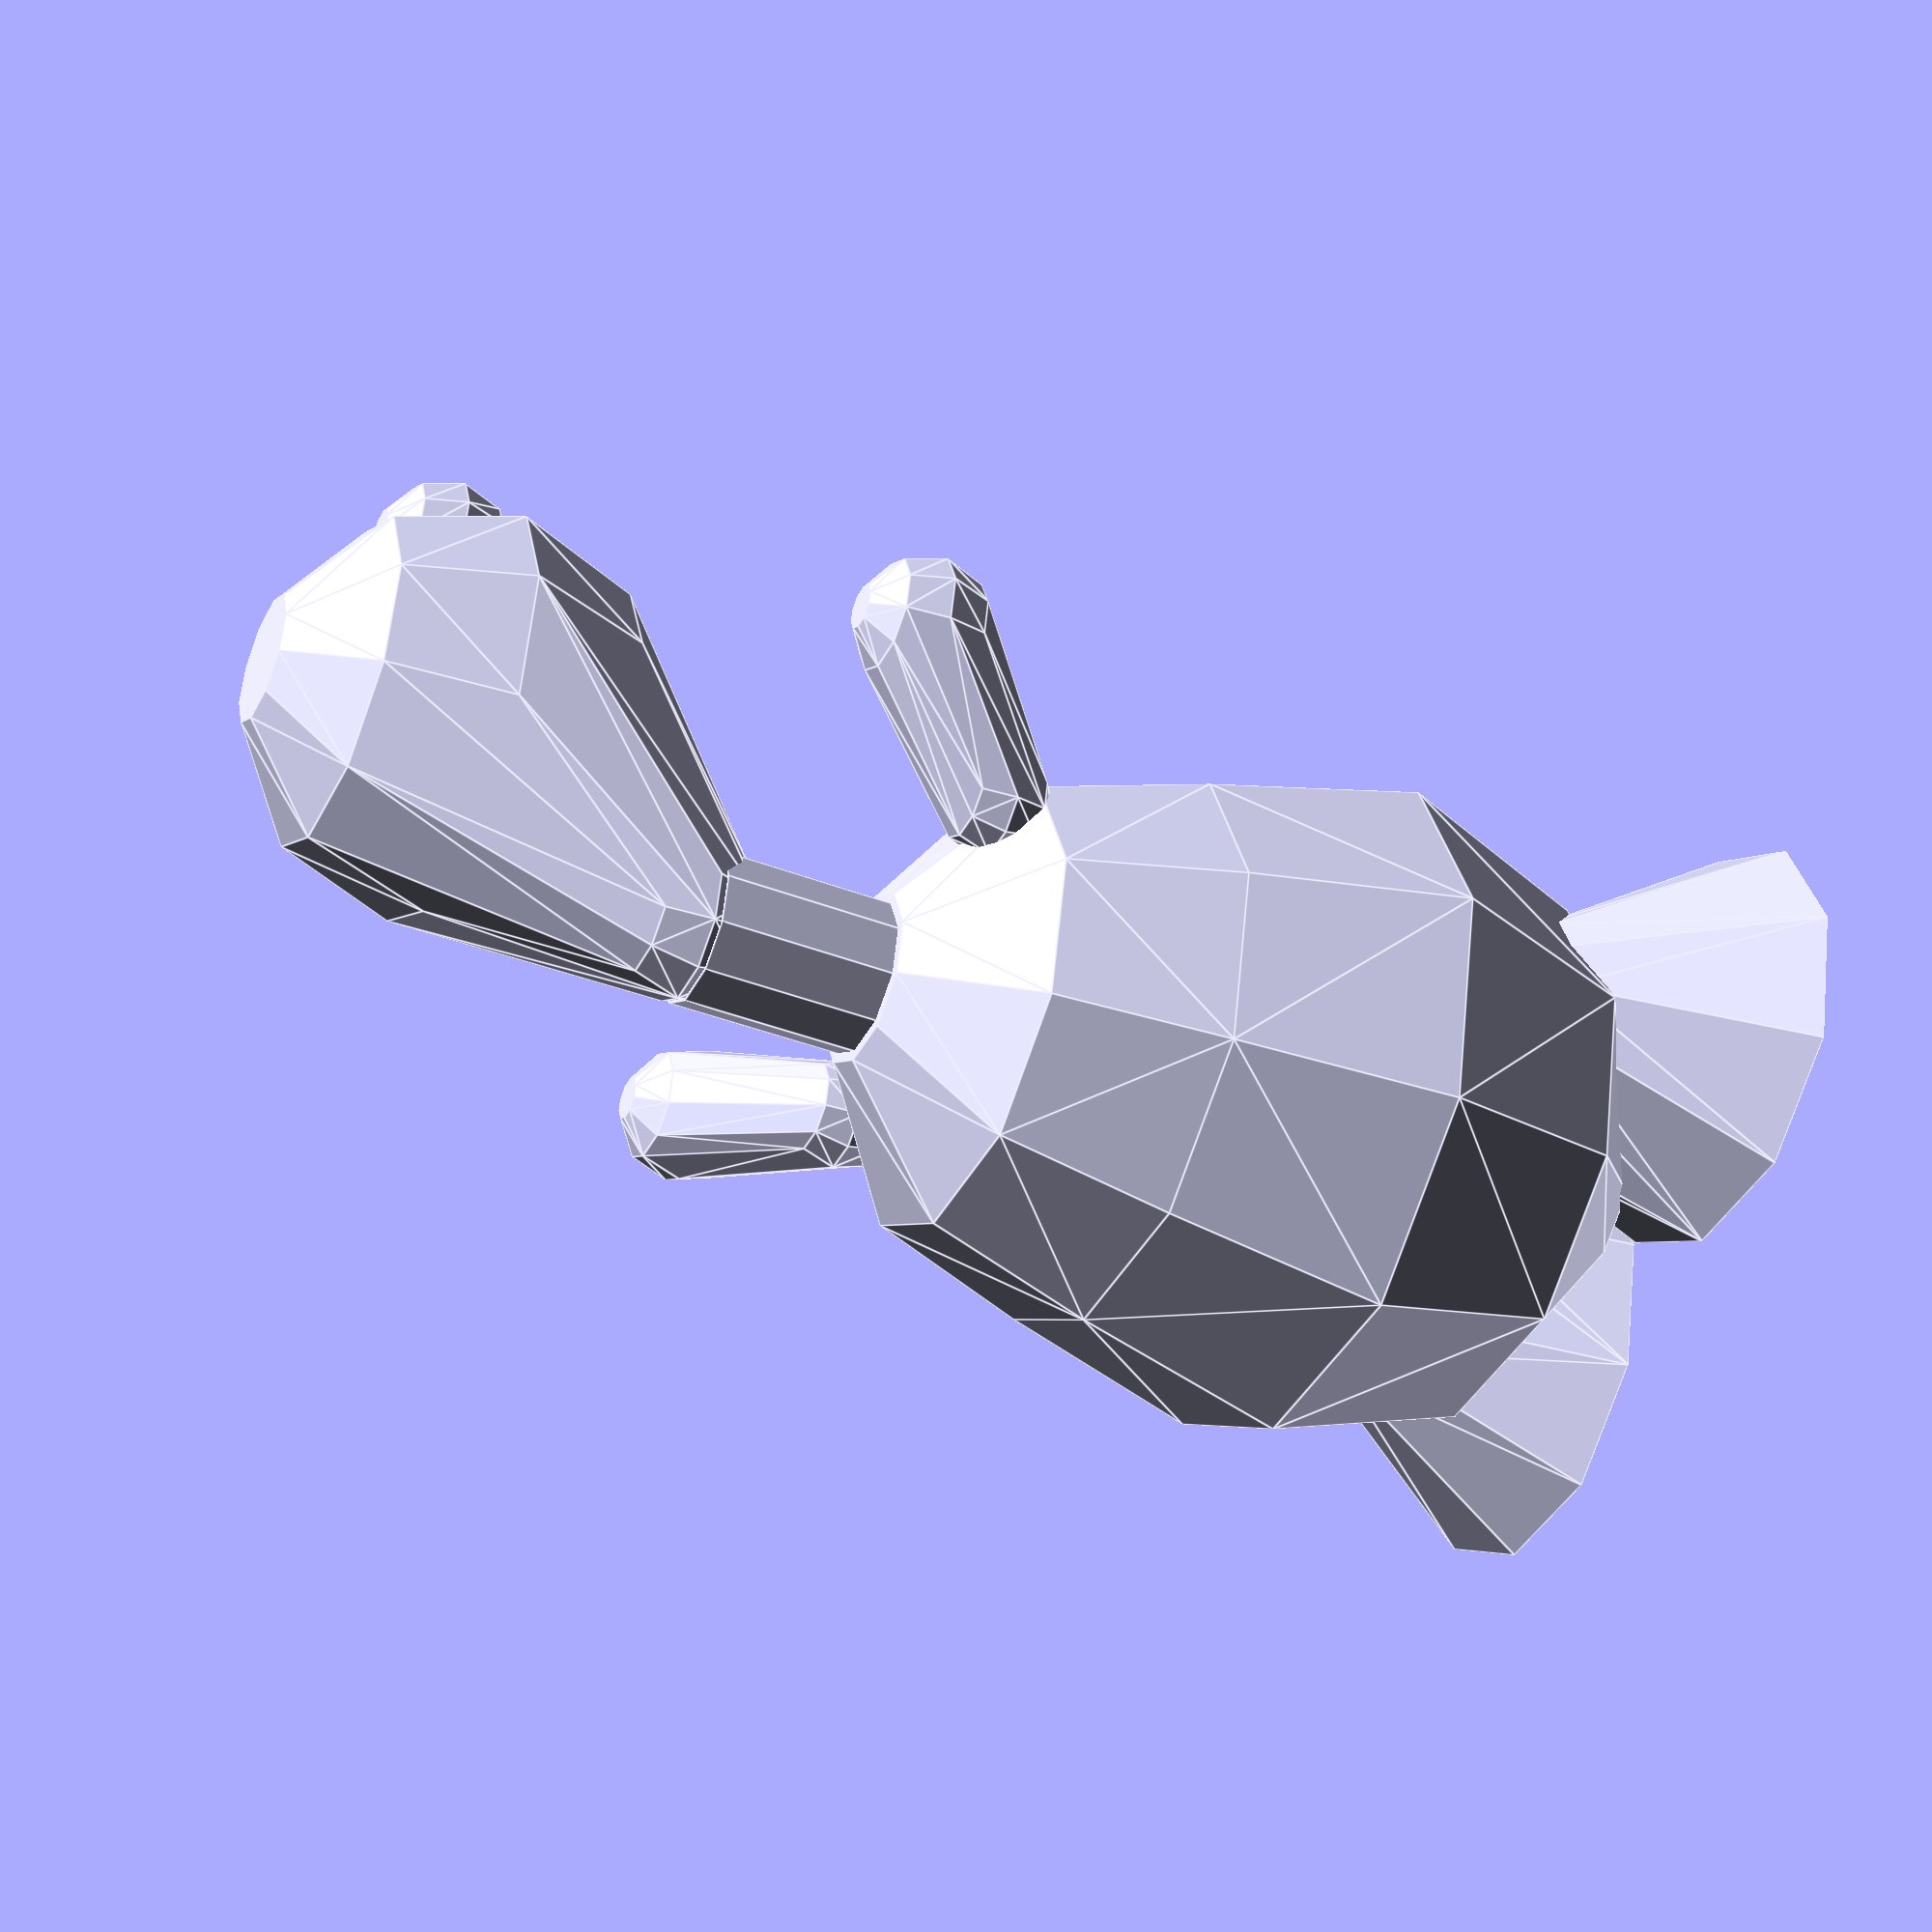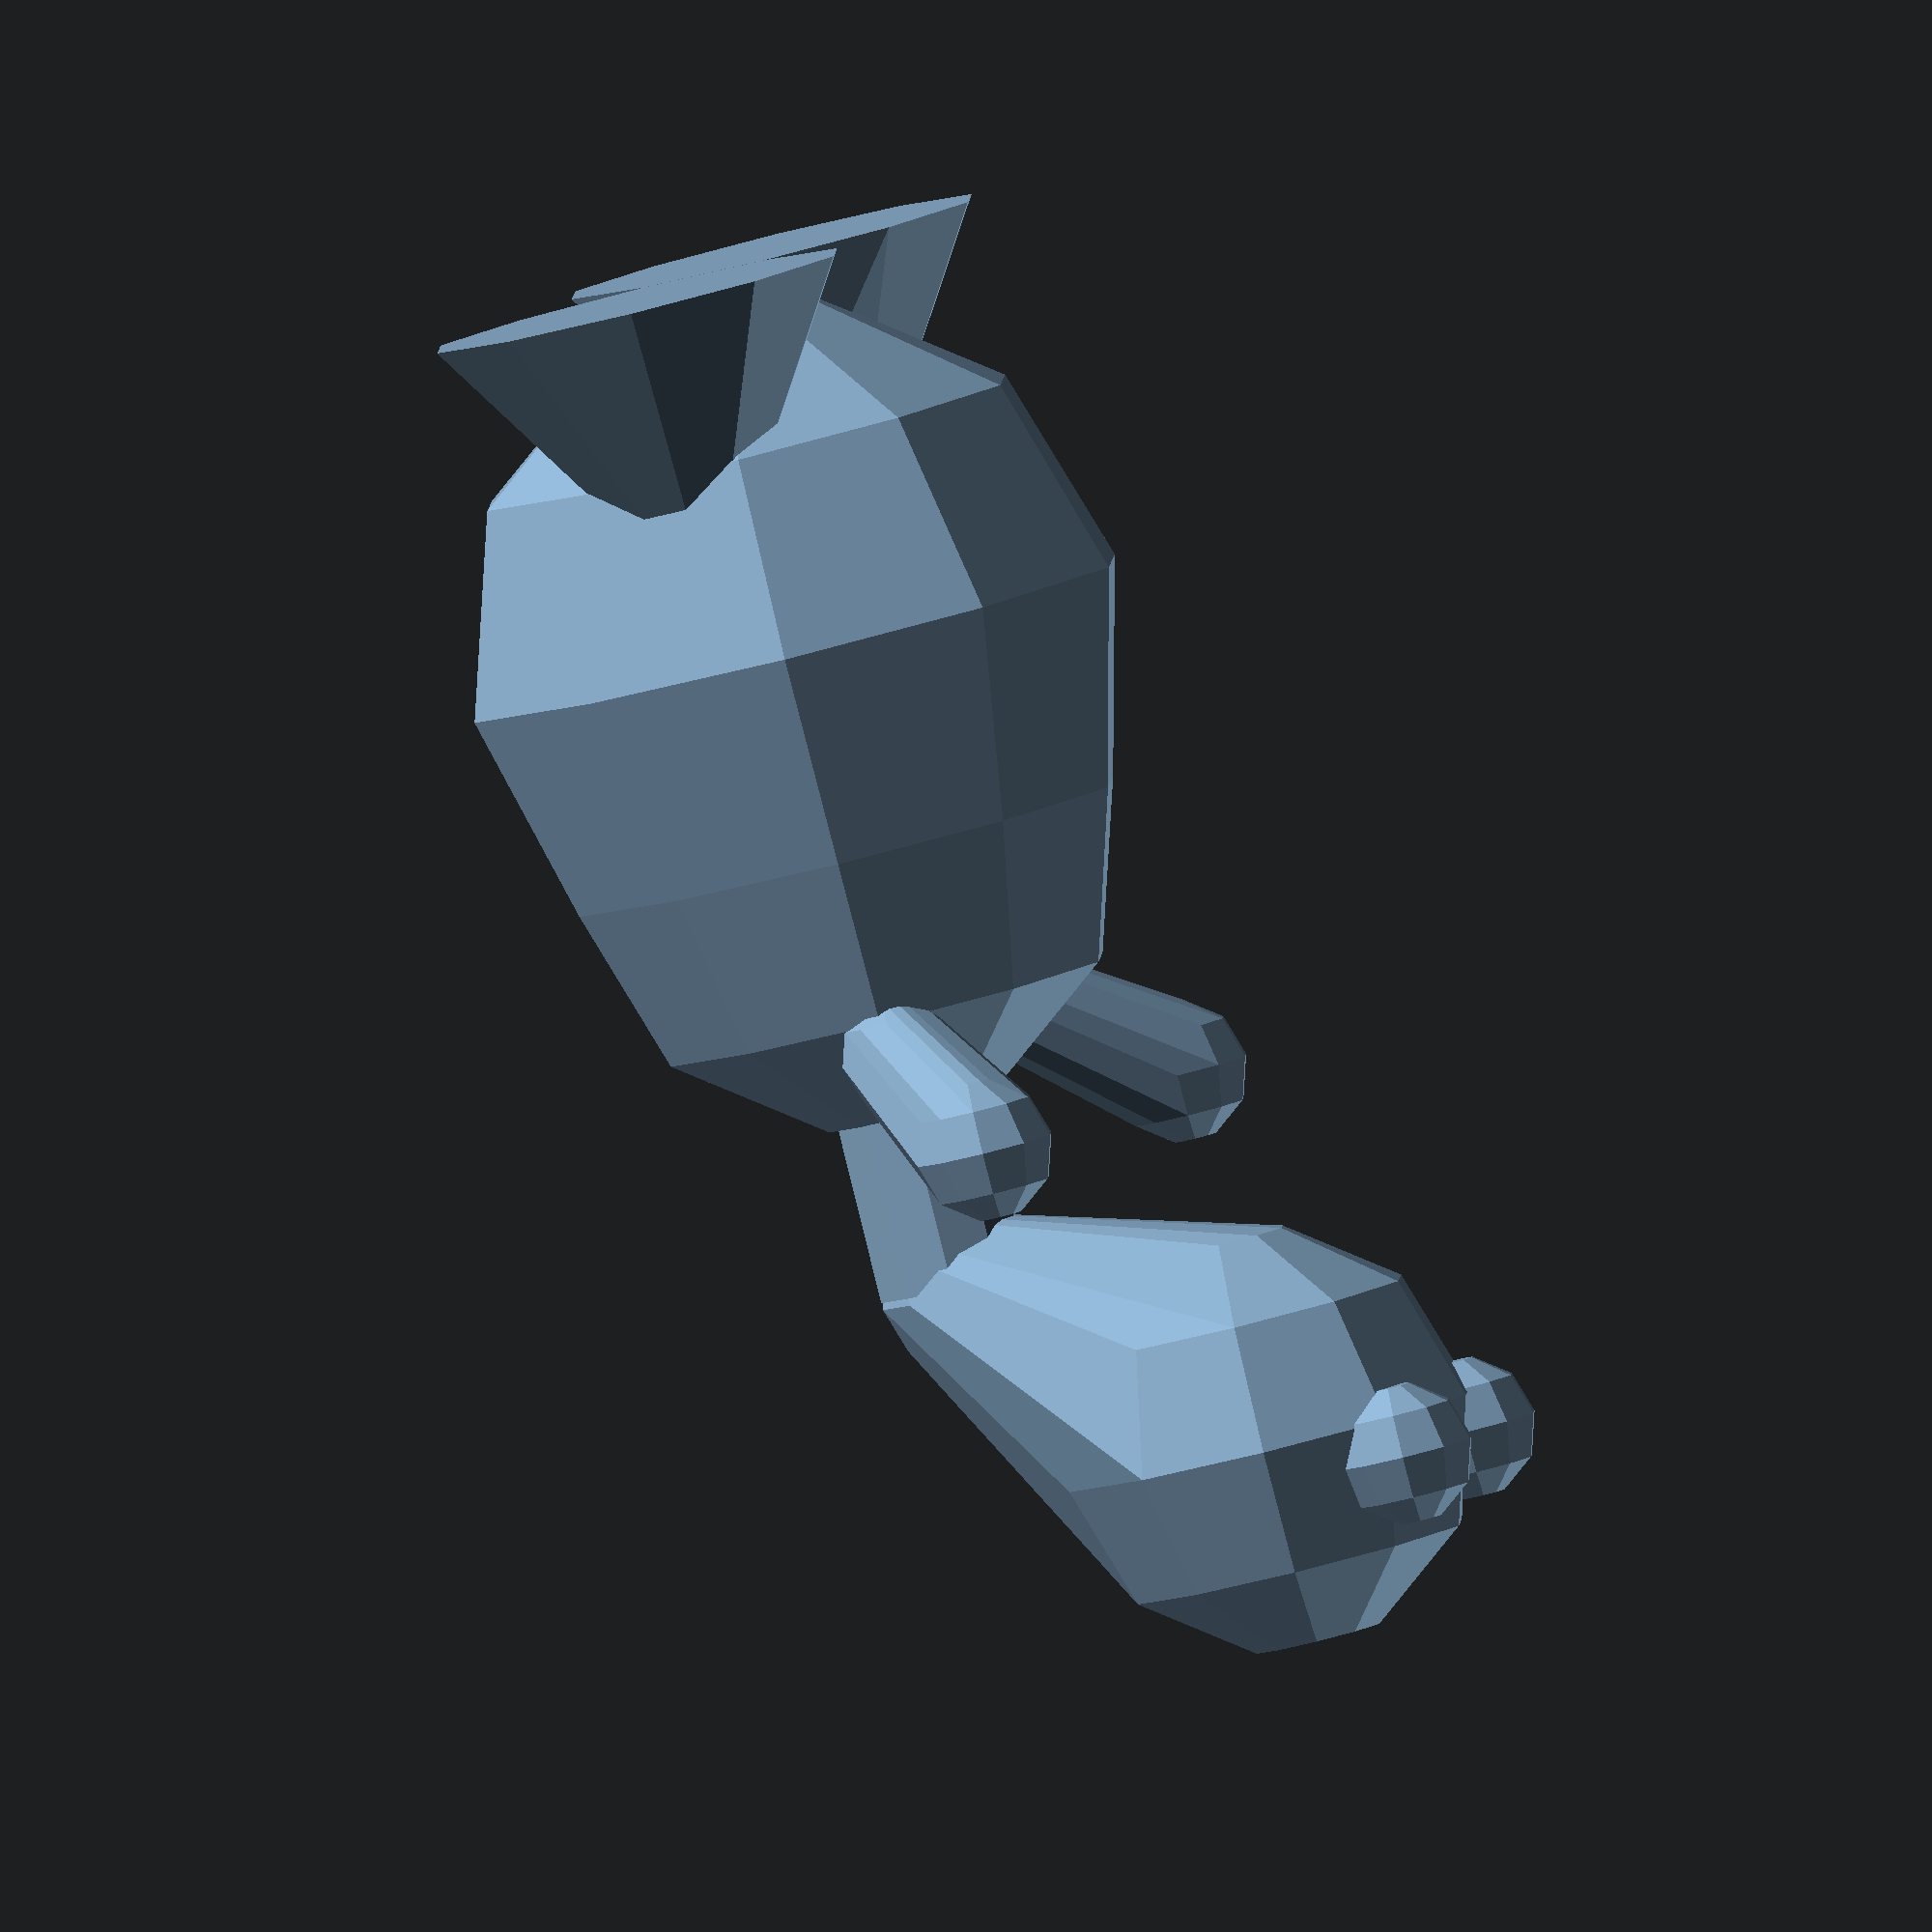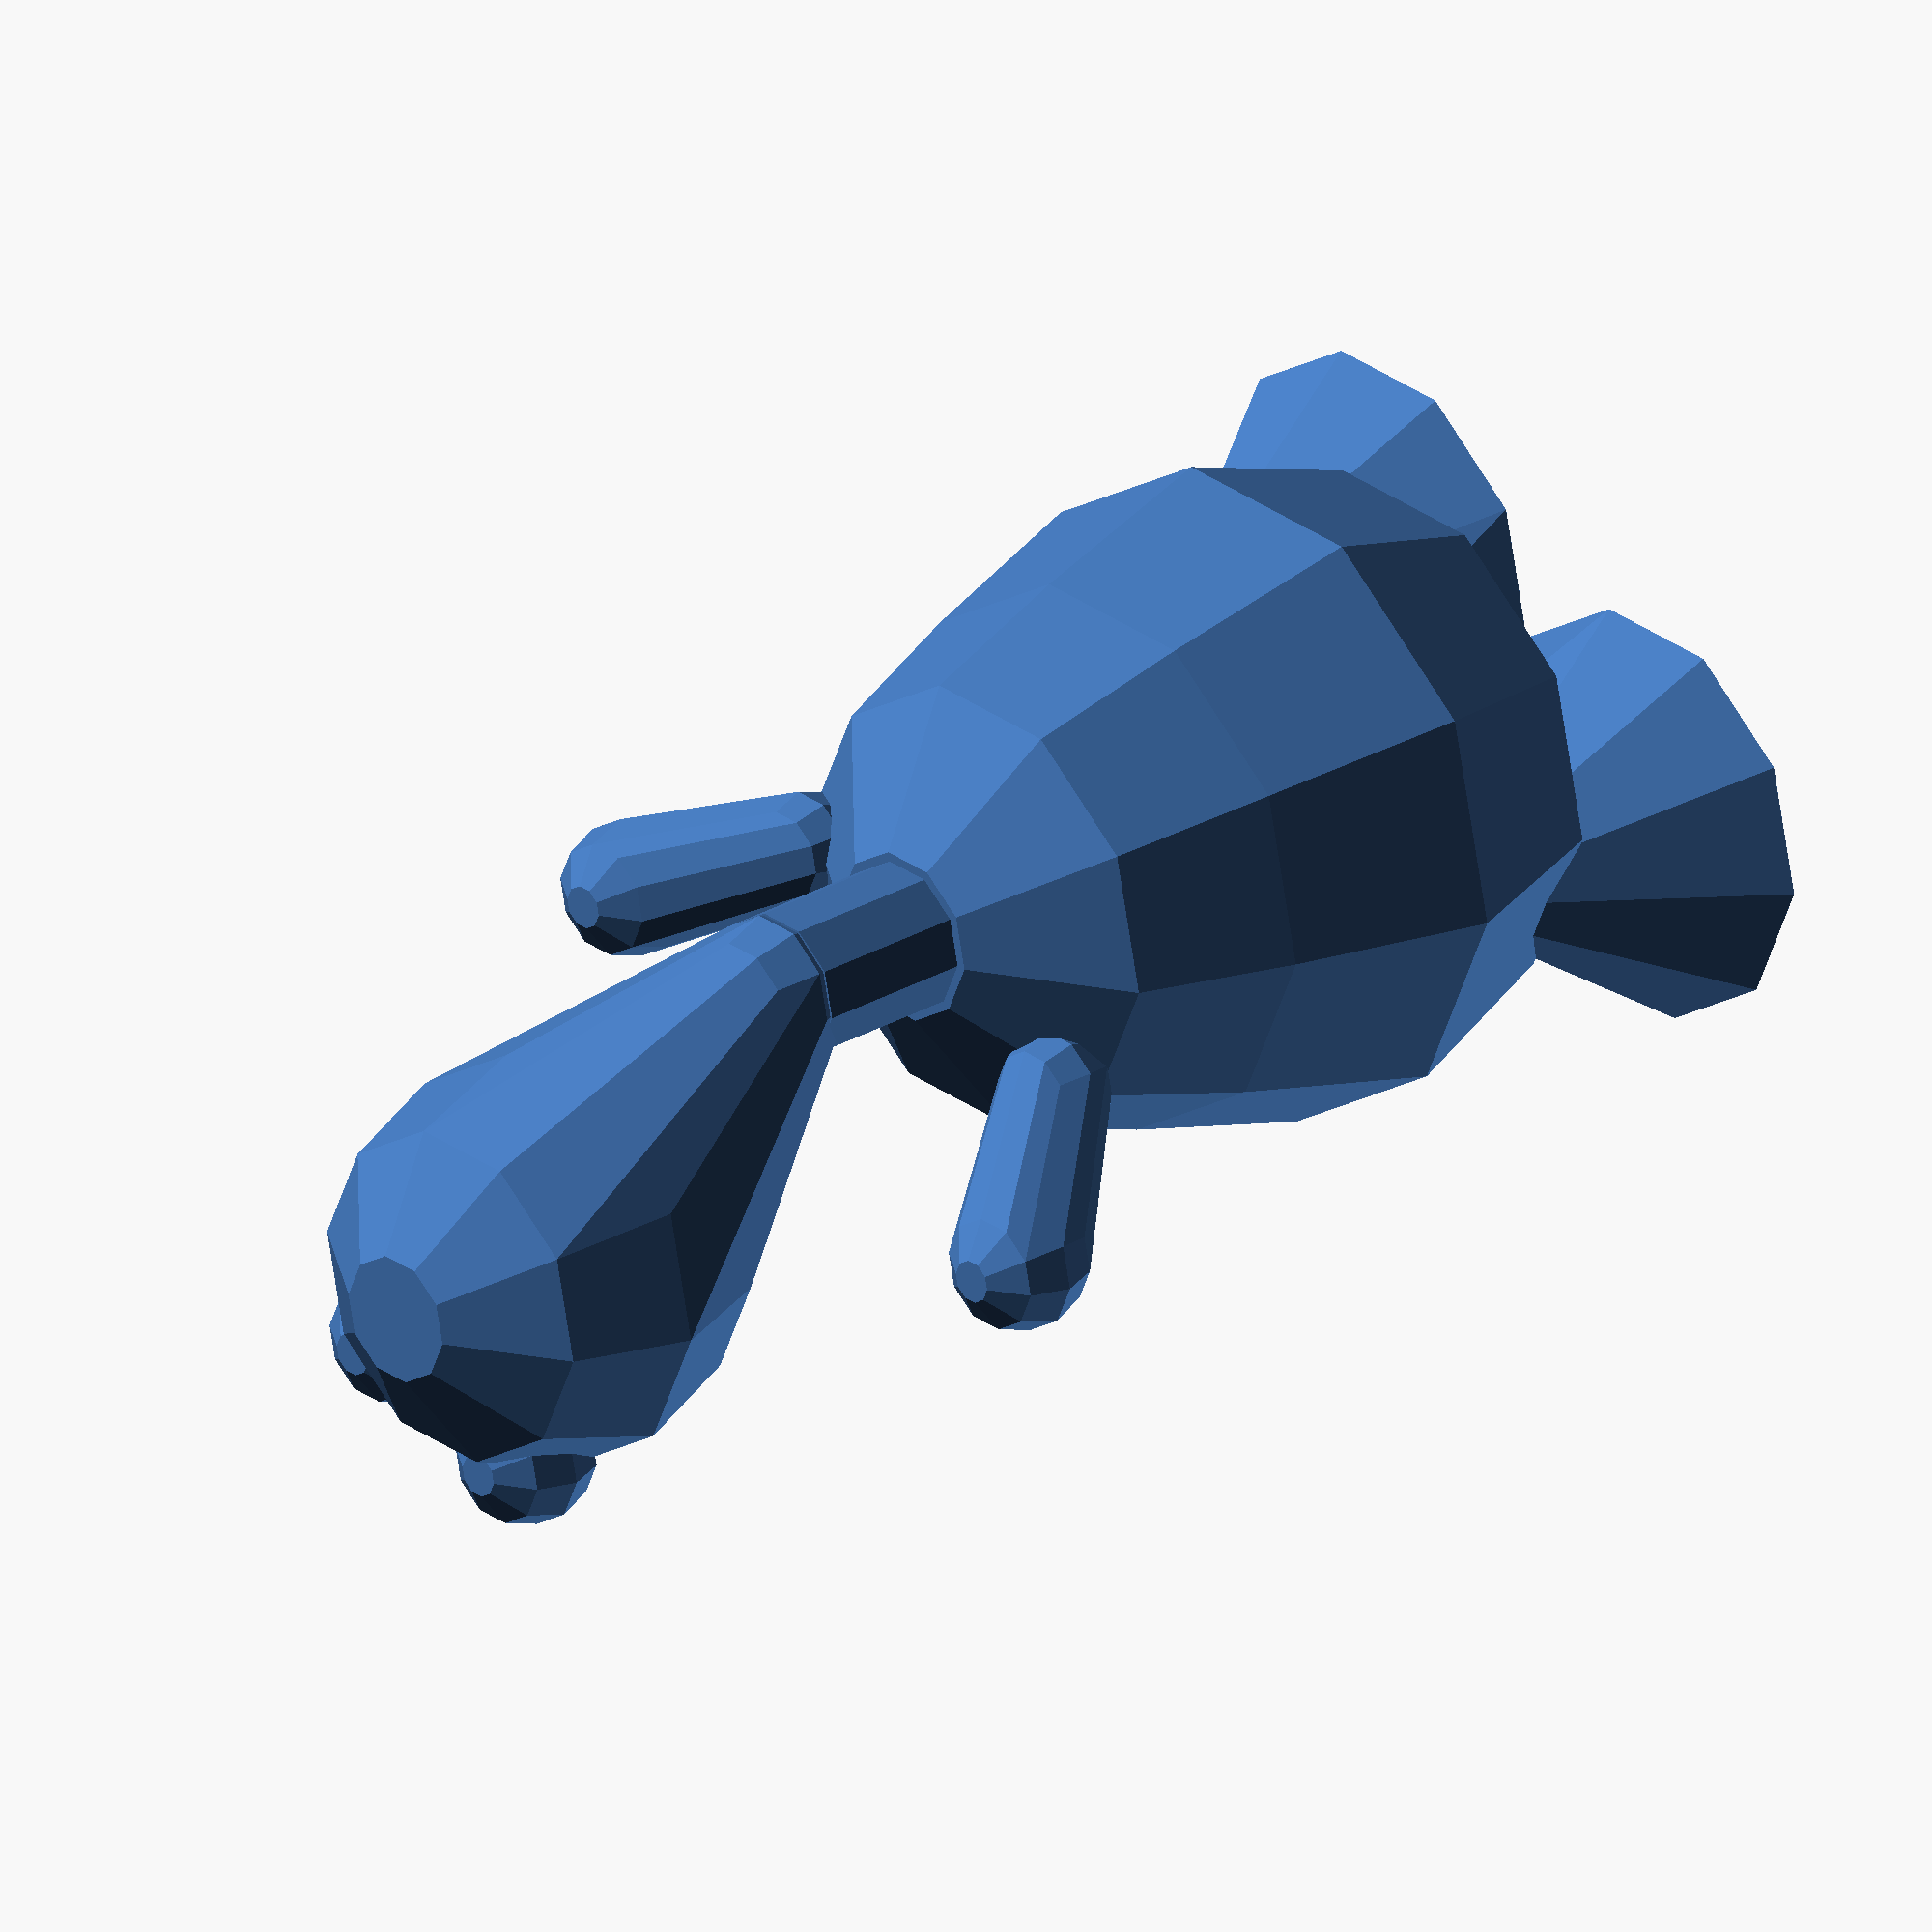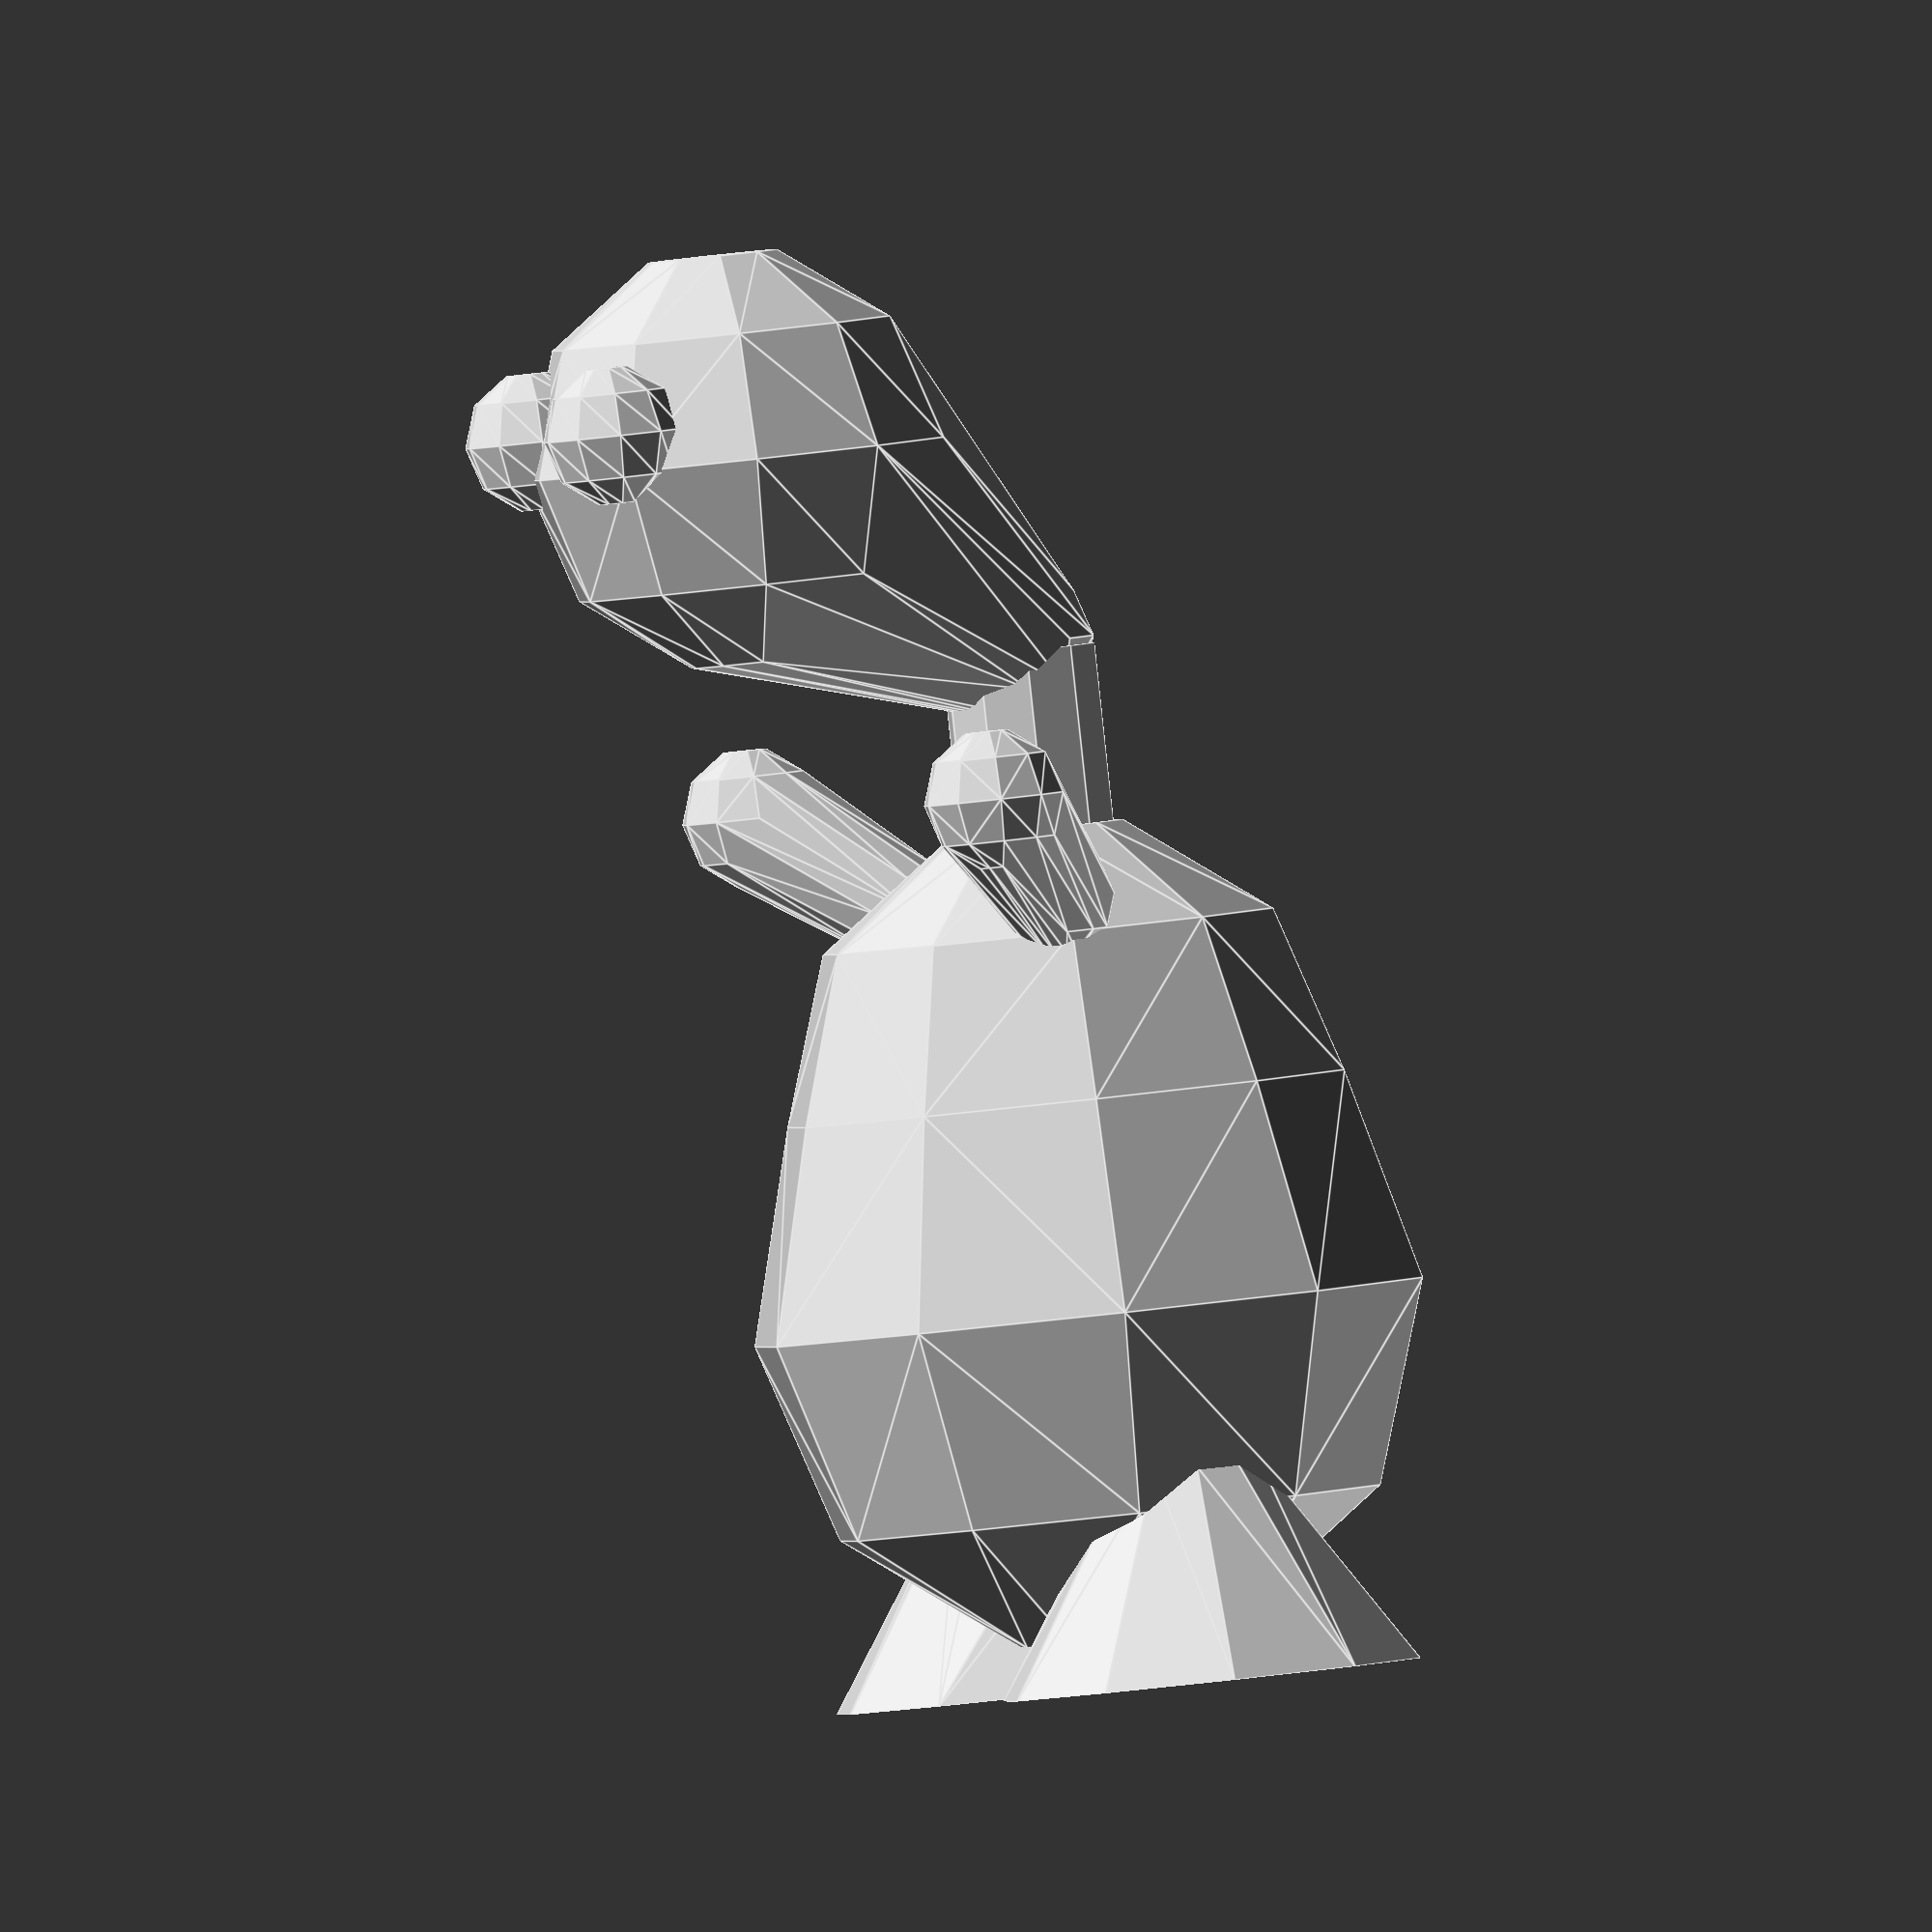
<openscad>
/* Alien Configurable/Random
Version 1, Enero 2019
Escrito por Jorge Cifuentes (jorgecif at gmail dot com)*/

tipo="configurable"; //[configurable,random]

//Parametros de configuracion

//Resolution
$fn=10;
//Body radio
radio=40;
//Body height
long_cuerpo=30;

//Neck thickness
cuello_r=11;
//Neck lenght
cuello_h=30;

//Eyes size
ojos_r=10;
//Eyes elevation angle
theta_ojos=70;
//Eyes separation angle
phi_ojos=21;

//Arms thickness
brazos_r=10;
//Arms lenght
brazos_h=15;
//Arms elevation angle
theta_brazos=45;
//Arms separation angle
phi_brazos=70;

//Legs thickness
piernas_r=10;
//Arms lenght
piernas_h=30;
//Arms elevation angle
theta_piernas=160;
//Arms separation angle
phi_piernas=90;


/*
Coordenadas esfericas
phi=angulo entre x y y
theta=angulo entre z y el plano x-y - de 0 a 180
x = r*sin(theta)*cos(phi)
y = r*sin(theta)*sin(phi)
z = r*cos(theta)
*/


module alien(radio,long_cuerpo,cuello_r,cuello_h,ojos_r,theta_ojos,phi_ojos,brazos_r,brazos_h,theta_brazos,phi_brazos,piernas_r,piernas_h,theta_piernas,phi_piernas)
{
//Cuerpo
hull() {
 translate([0,0,long_cuerpo]) sphere(radio*1);
 sphere(radio*1.2);
 }

//Cuello
translate([0,0,(radio+long_cuerpo)*0.9])
cylinder(h=cuello_h,r=cuello_r);

//Cabeza
translate([0,0,radio+(cuello_h+long_cuerpo)*0.9])
hull() {
 translate([40,0,30]) sphere(radio*3/4);
 sphere(cuello_r);
 }
 
 //Ojos
xo = radio*sin(theta_ojos)*cos(phi_ojos);
yo = radio*sin(theta_ojos)*sin(phi_ojos);
z0 = radio*cos(theta_ojos);
translate([xo+40-cuello_r,yo+0,(z0+radio+cuello_h+30+long_cuerpo)*.9])
sphere(ojos_r);
translate([xo+40-cuello_r,(yo+0)*-1,(z0+radio+cuello_h+30+long_cuerpo)*.9])
sphere(ojos_r);
 
//Brazos
x = radio*sin(theta_brazos)*cos(phi_brazos);
y = radio*sin(theta_brazos)*sin(phi_brazos);
z = radio*cos(theta_brazos);
translate([x,y,z+long_cuerpo])

hull() {
 translate([brazos_h,brazos_h,brazos_h]) sphere(brazos_r);
 sphere(8);
 }
translate([x,-y,z+long_cuerpo])
hull() {
 translate([brazos_h,-1*brazos_h,brazos_h]) sphere(brazos_r);
 sphere(8);
 }
//Piernas
xp = radio*sin(theta_piernas)*cos(phi_piernas);
yp = radio*sin(theta_piernas)*sin(phi_piernas);
zp = radio*cos(theta_piernas);
translate([xp,yp,zp])
hull() {
 translate([0,15,-15]) cylinder(30,30,10);
 cylinder(8,8,8);
 }

translate([xp,-yp,zp])
hull() {
 translate([0,-15,-15]) cylinder(30,30,10);
 cylinder(8,8,8);
 }

}



module configurable_alien()
{
    alien(radio,long_cuerpo,cuello_r,cuello_h,ojos_r,theta_ojos,phi_ojos,brazos_r,brazos_h,theta_brazos,phi_brazos,piernas_r,piernas_h,theta_piernas,phi_piernas);
}

module random_alien()
{
    radio=rands(30,50,1)[0]; //40;
	long_cuerpo=rands(10,50,1)[0]; //30;
	cuello_r=rands(9,12,1)[0]; //11;
	cuello_h=rands(0,40,1)[0]; //30
	ojos_r=rands(5,20,1)[0]; //10
	theta_ojos=rands(45,90,1)[0]; //70
	phi_ojos=rands(0,45,1)[0]/2; //21
	brazos_r=rands(10,20,1)[0]; //10
	brazos_h=rands(10,20,1)[0];//30
	theta_brazos=rands(20,75,1)[0];//45
	phi_brazos=rands(60,90,1)[0]; //70
	piernas_r=rands(0,30,1)[0]; //10
	piernas_h=rands(10,60,1)[0];//30
	theta_piernas=rands(150,170,1)[0];//160
	phi_piernas=rands(70,110,1)[0];//90
    
	alien(radio,long_cuerpo,cuello_r,cuello_h,ojos_r,theta_ojos,phi_ojos,brazos_r,brazos_h,theta_brazos,phi_brazos,piernas_r,piernas_h,theta_piernas,phi_piernas);
}

if (tipo=="configurable")
{
    configurable_alien();
}

if (tipo=="random")
{
    random_alien();
}

</openscad>
<views>
elev=38.6 azim=247.7 roll=63.7 proj=p view=edges
elev=86.9 azim=160.3 roll=193.9 proj=o view=solid
elev=155.8 azim=293.6 roll=135.4 proj=o view=wireframe
elev=269.3 azim=335.9 roll=173.9 proj=o view=edges
</views>
